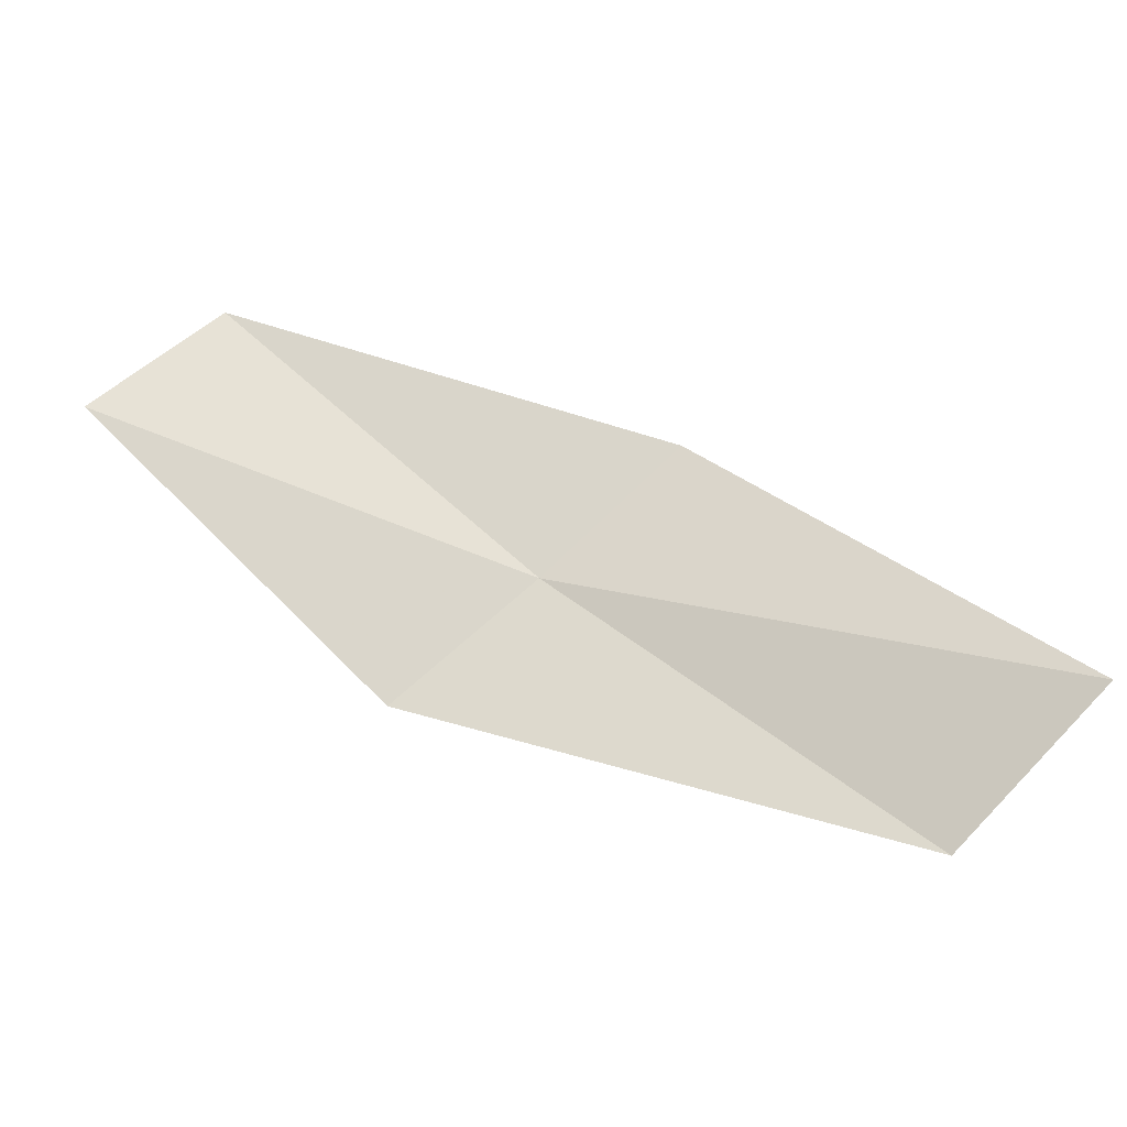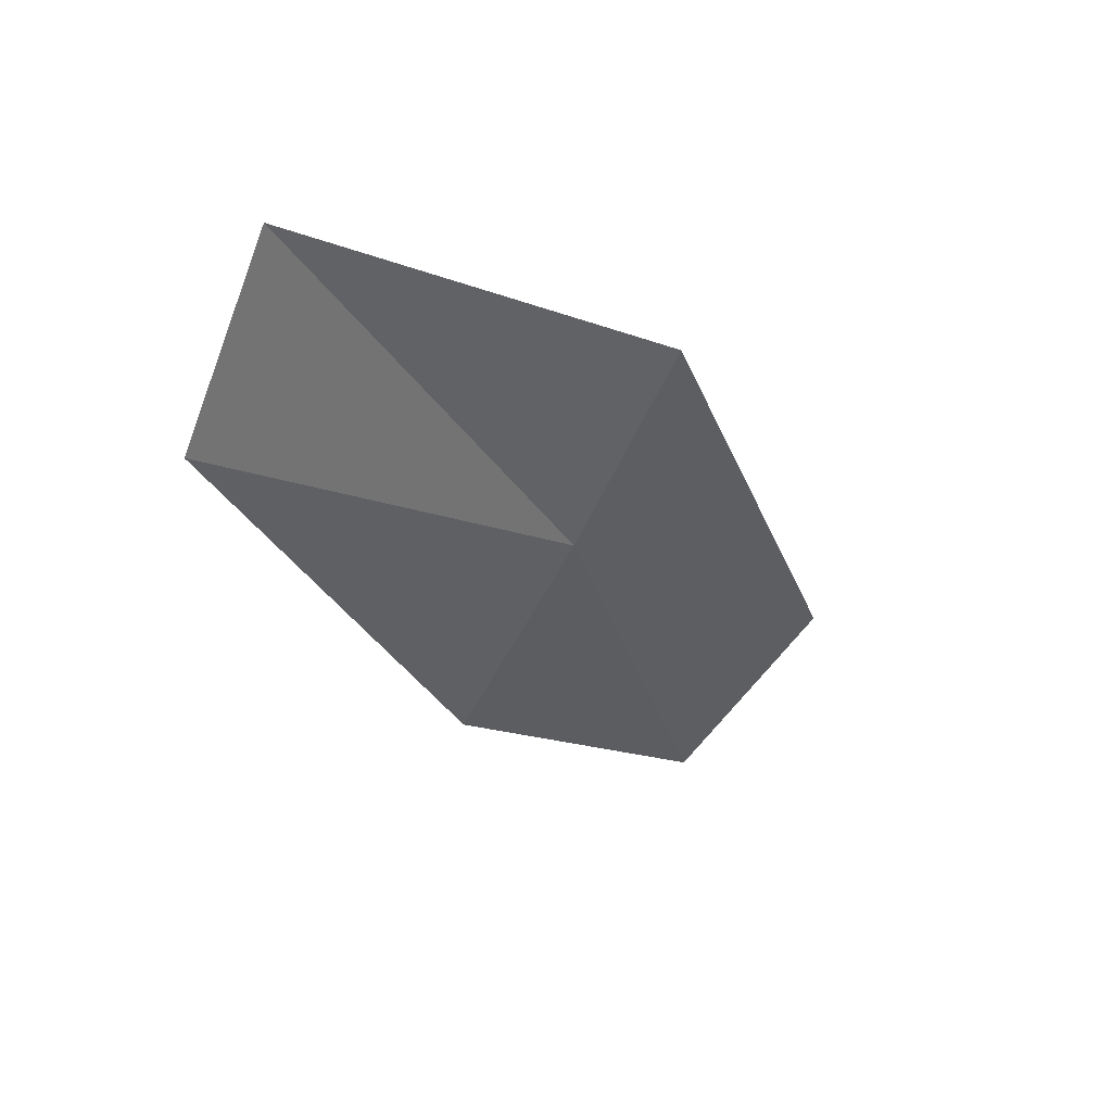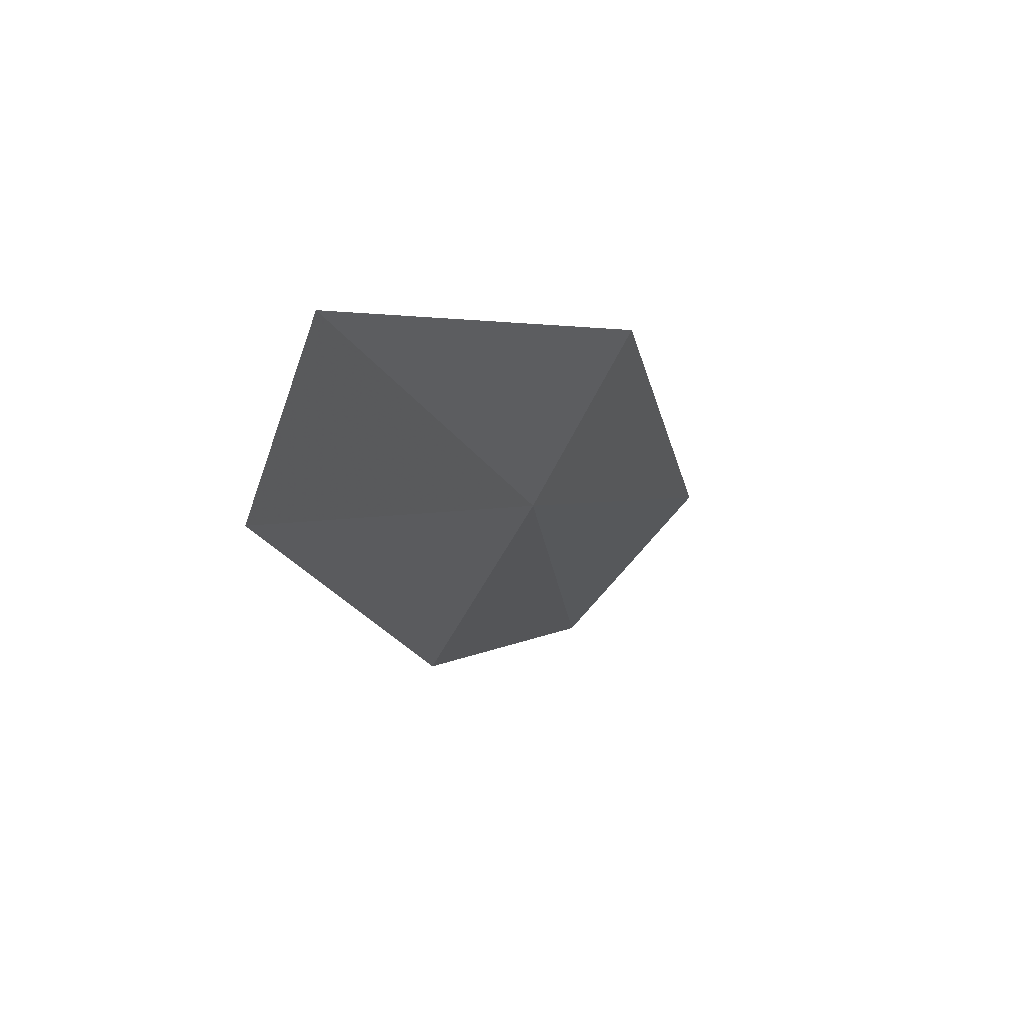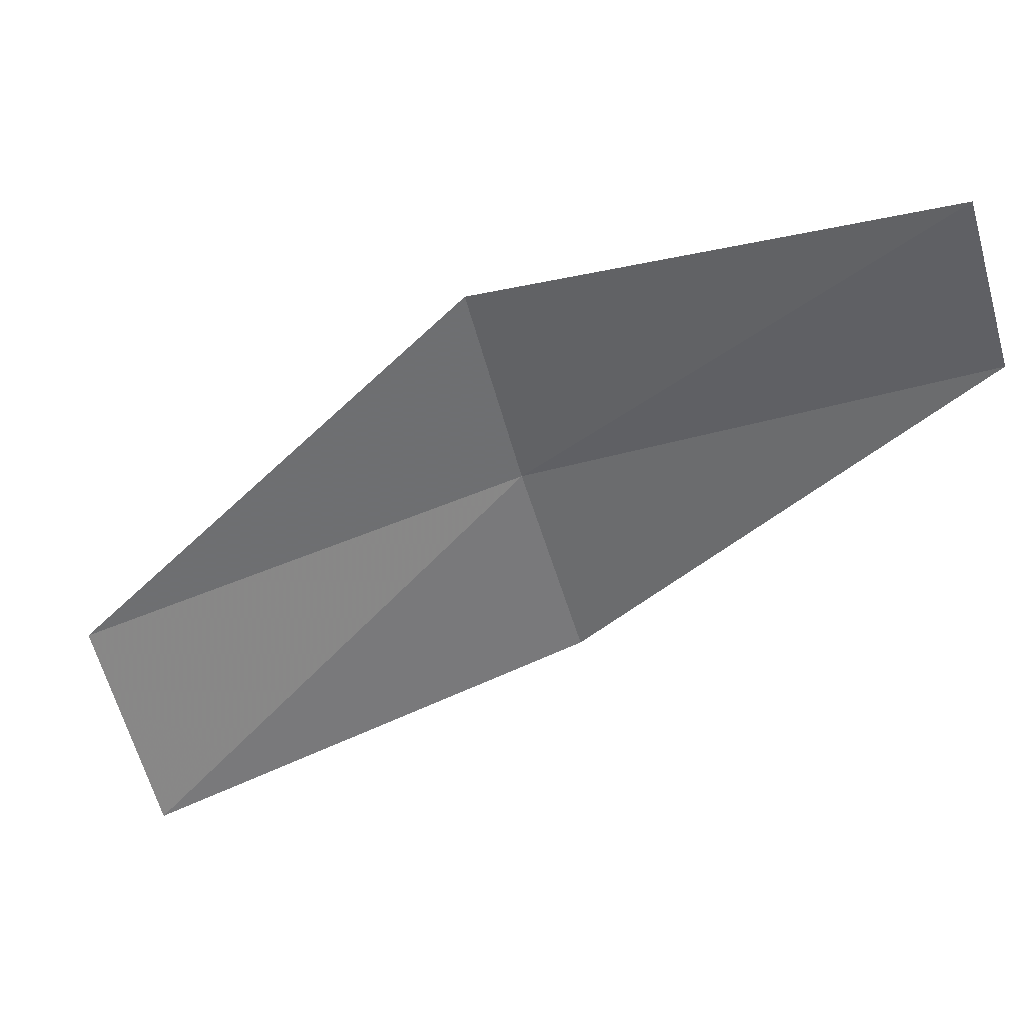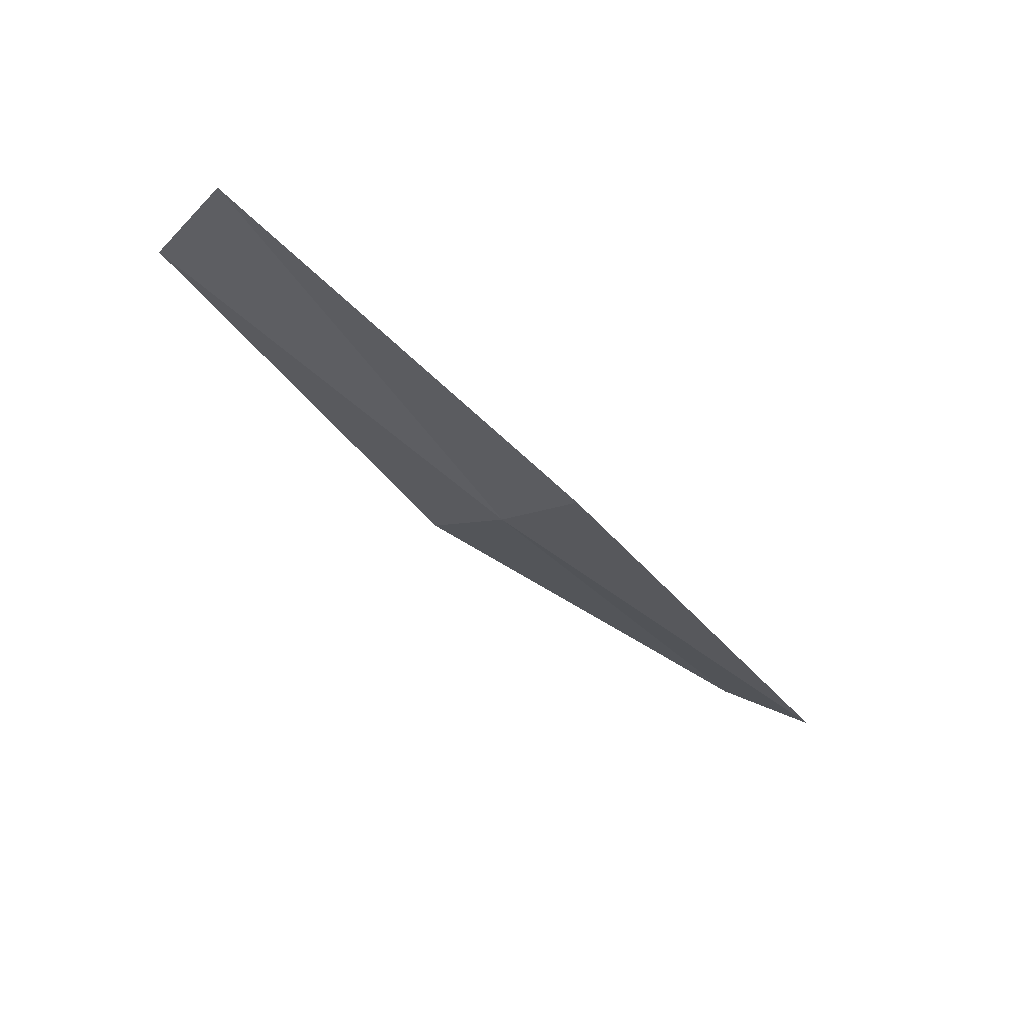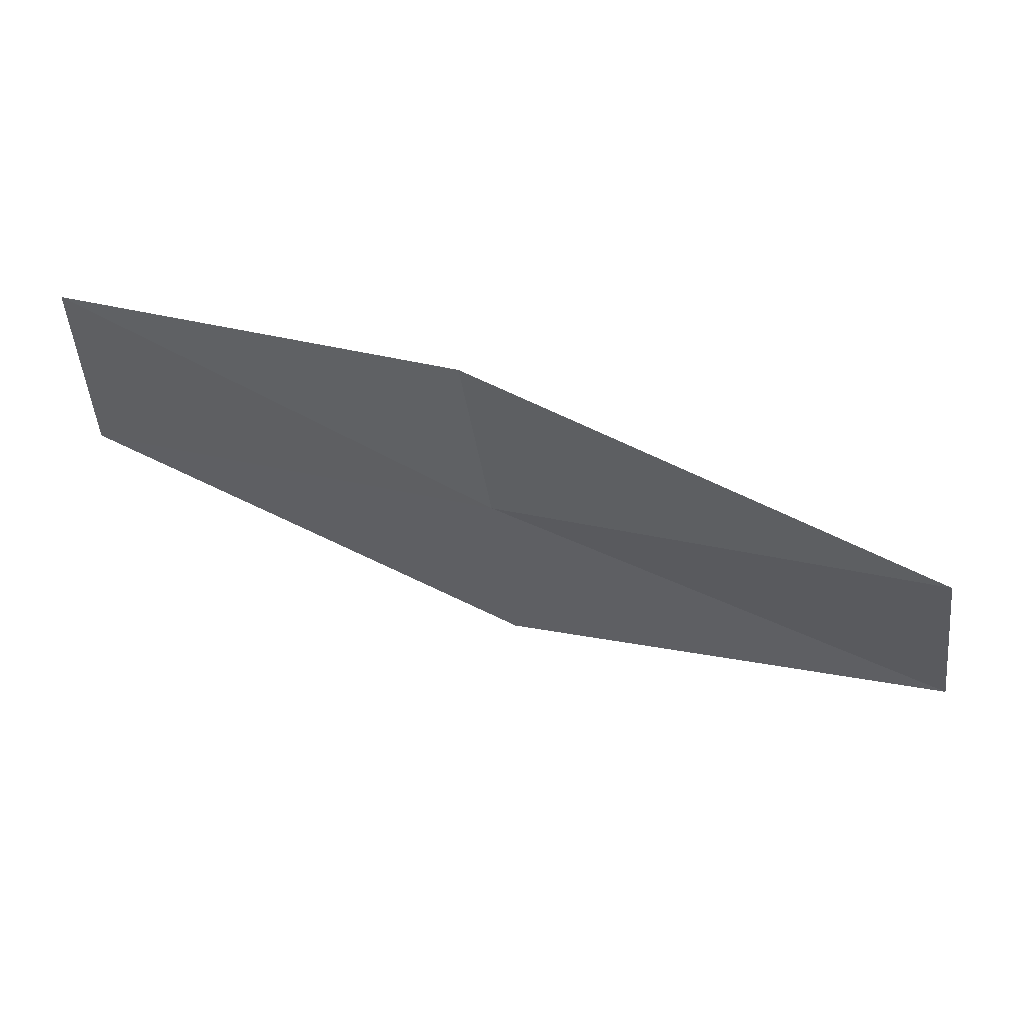
<metadata>
{"format":"obj","ext":"obj","renderer":"f3d","projection":"perspective","resolution":1024,"background":"white","views":[{"elev":38.0,"azim":66.5,"up":"+Y"},{"elev":22.0,"azim":-66.2,"up":"+Z"},{"elev":30.6,"azim":-76.3,"up":"+Z"},{"elev":55.1,"azim":164.7,"up":"+Z"},{"elev":-32.4,"azim":-14.7,"up":"+Y"},{"elev":-70.8,"azim":20.3,"up":"+Y"}]}
</metadata>
<code>
v 47.23 40.03 15.15
v 46.99 40.63 14.01
v 49.89 40.34 12.49
v 50.1 39.5 13.65
v 47.44 39.48 16.32
v 44.83 40.56 17.54
v 44.58 40.9 16.42
f 1 3 2
f 1 5 4
f 1 6 5
f 1 2 7
f 1 7 6
f 1 4 3

</code>
